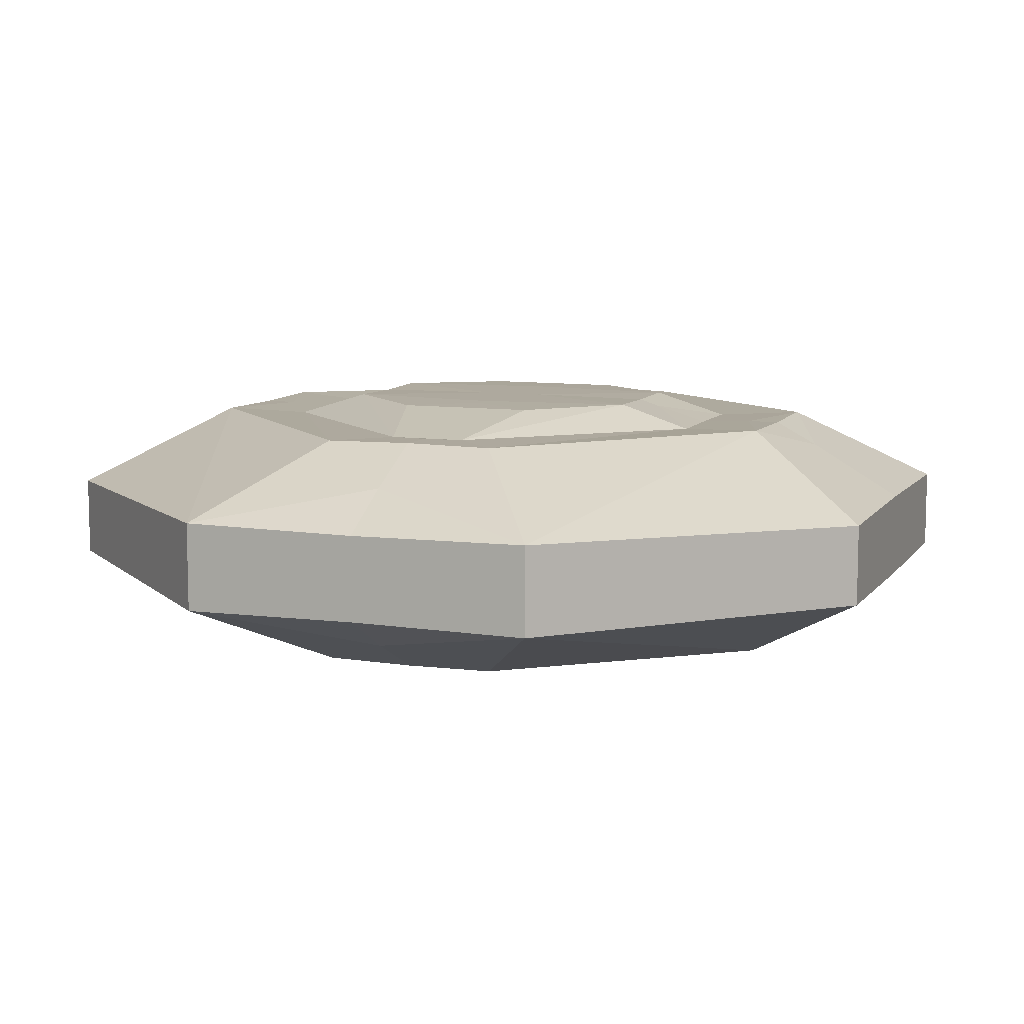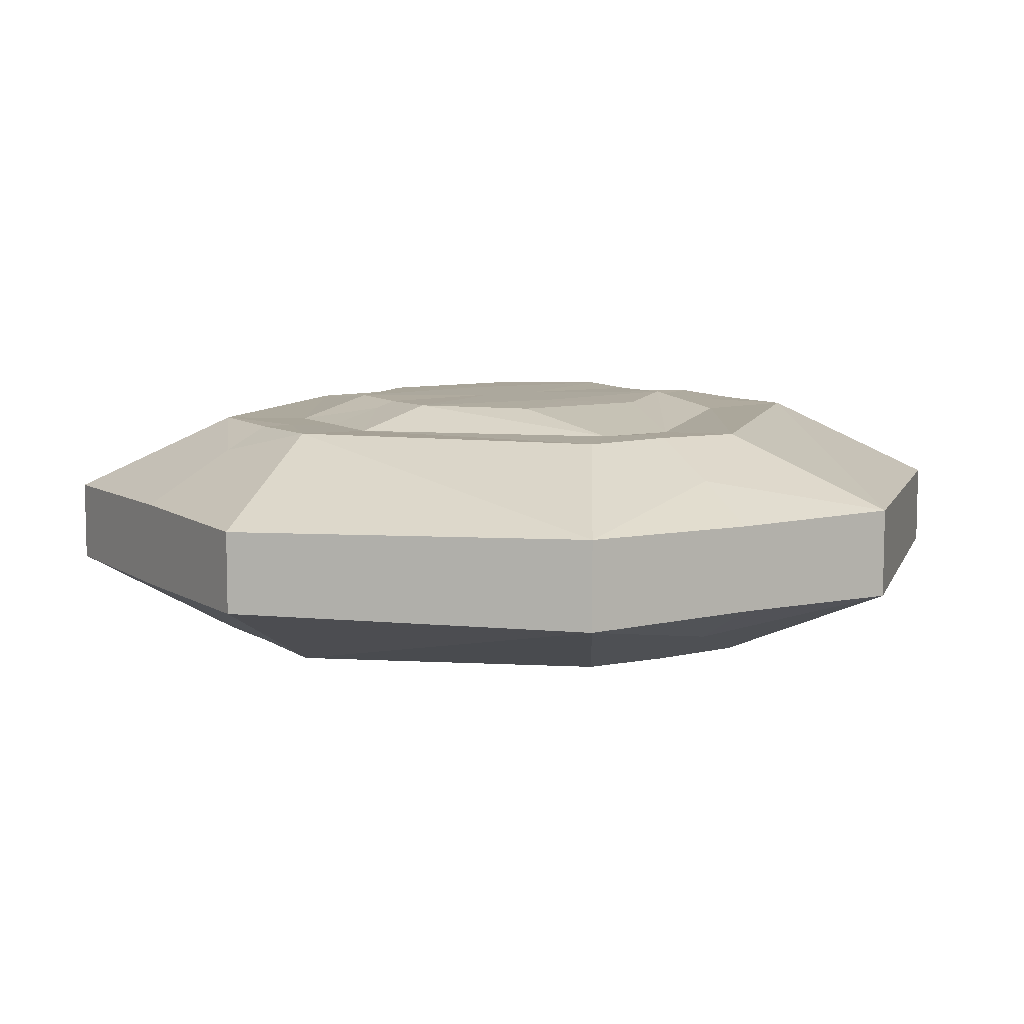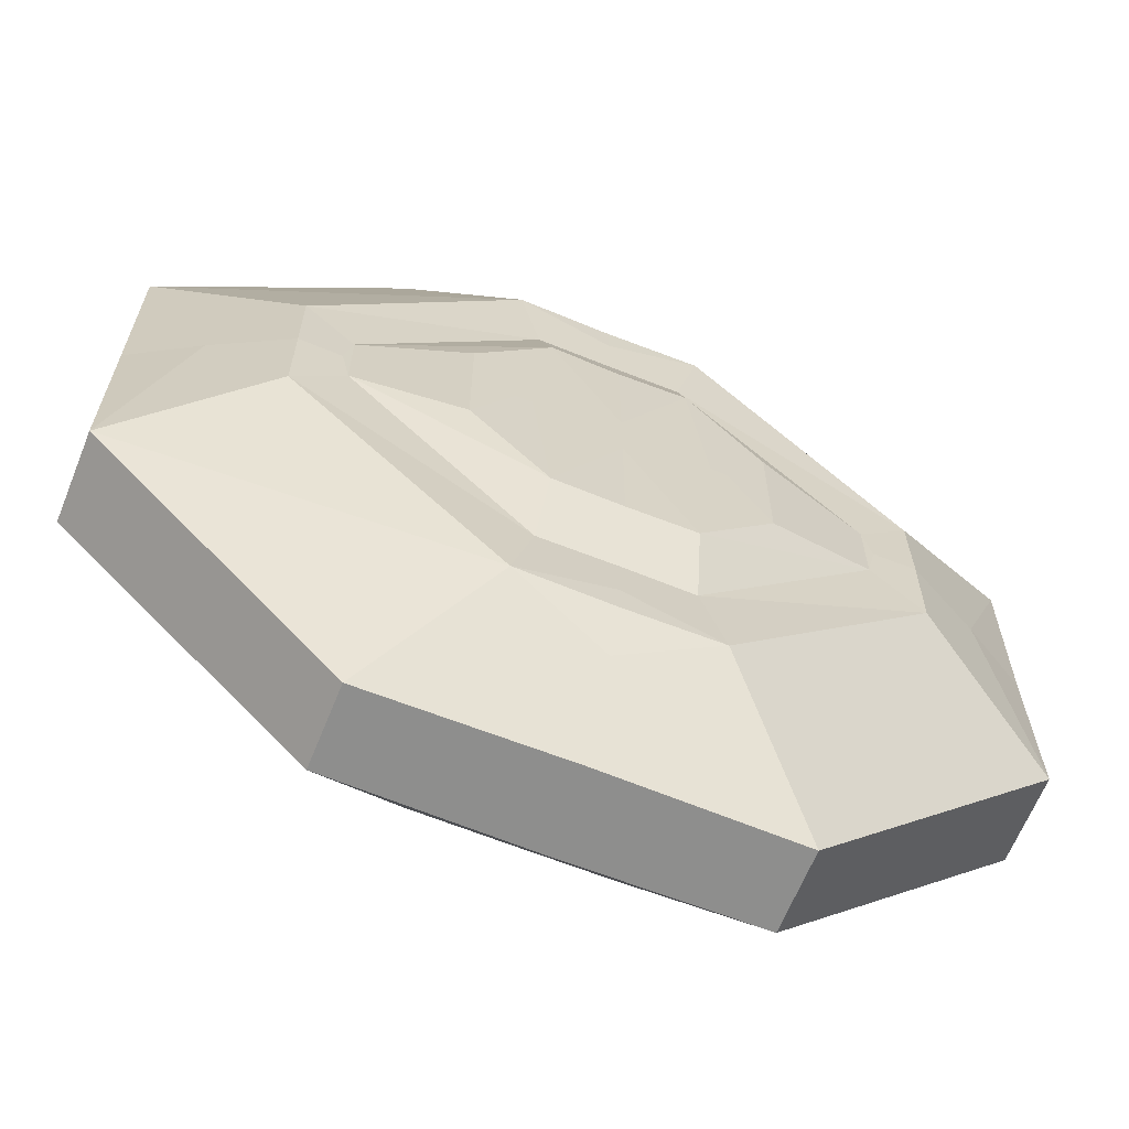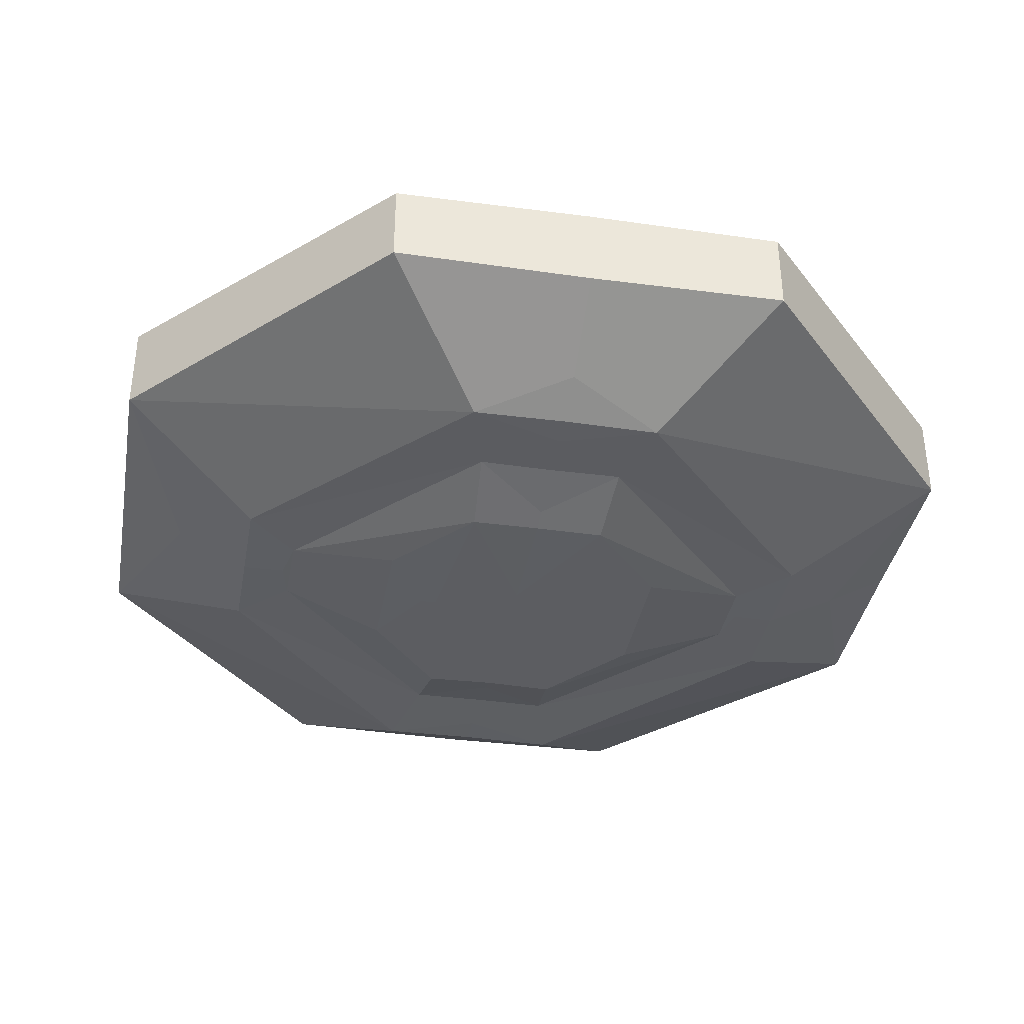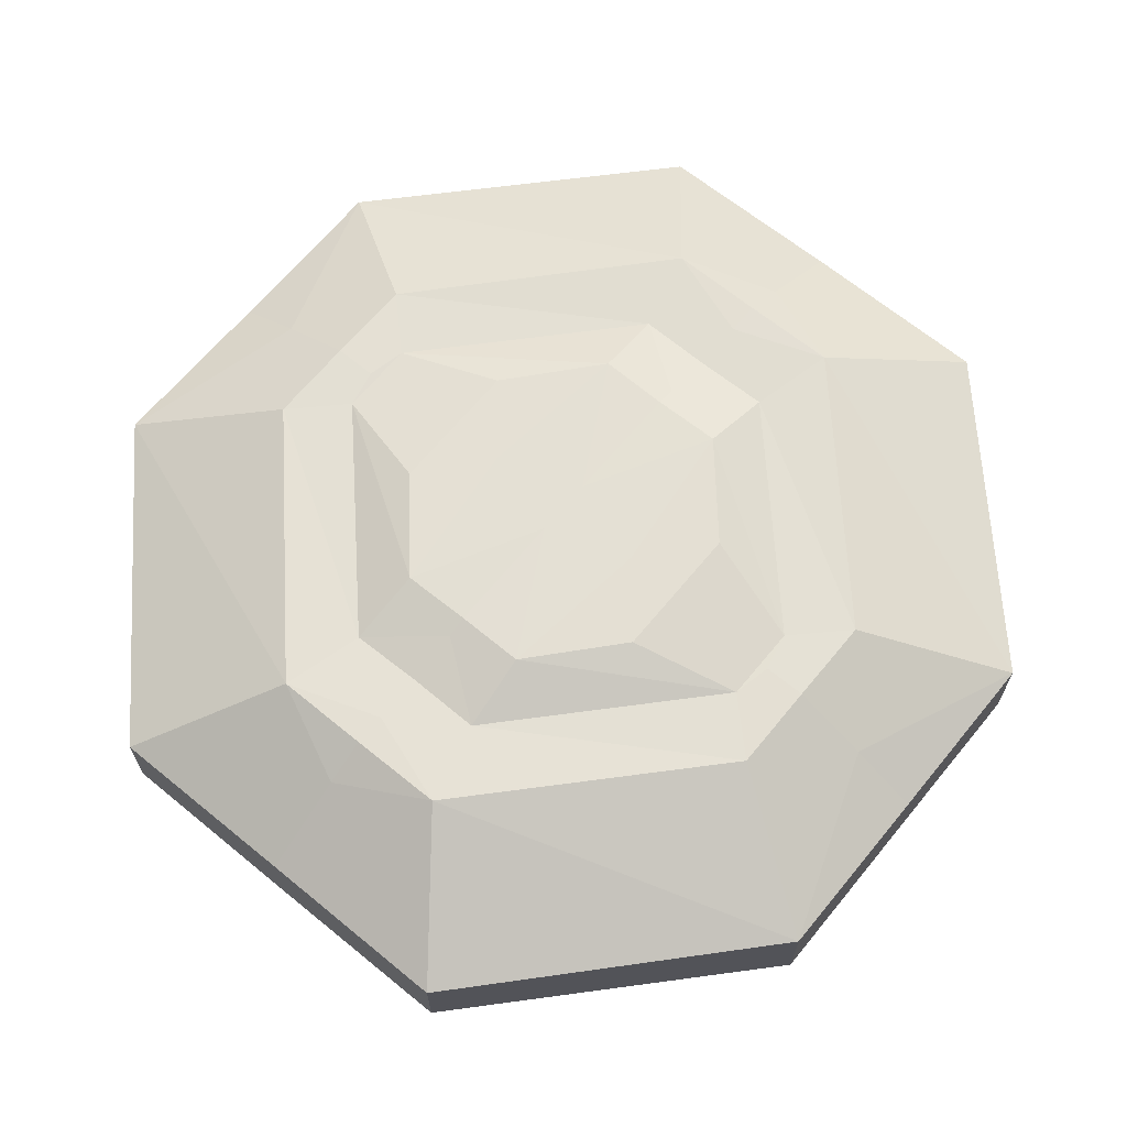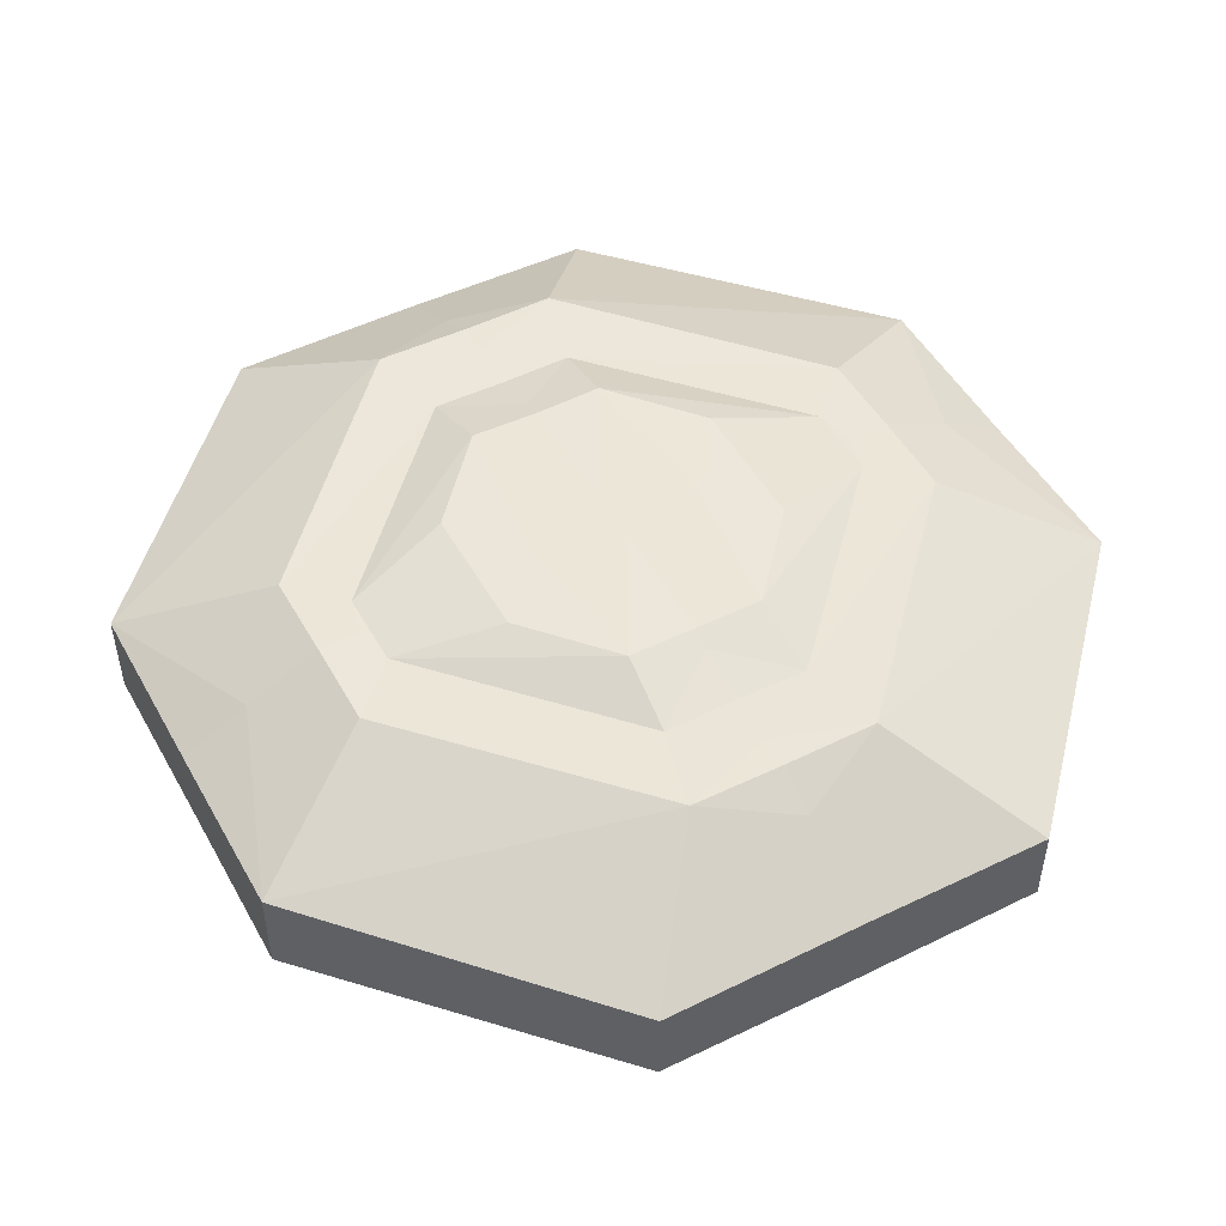
<metadata>
{"format":"obj","ext":"obj","renderer":"f3d","projection":"perspective","resolution":1024,"background":"white","views":[{"elev":9.1,"azim":-69.3,"up":"+Z"},{"elev":8.6,"azim":-121.3,"up":"+Z"},{"elev":-64.8,"azim":158.0,"up":"+Y"},{"elev":-37.1,"azim":-10.1,"up":"+Z"},{"elev":66.0,"azim":39.4,"up":"+Z"},{"elev":49.2,"azim":151.6,"up":"+Z"}]}
</metadata>
<code>
o Cube.059_Cube.093
v 0.3004 0.9944 -0.3793
v 0.7974 0.123 -0.3667
v 0.6248 1.416 -0.1292
v 1.405 0.572 -0.1418
v 0.2324 0.7308 -0.3667
v 0.9586 0.2817 -0.3667
v 0.2176 0.4956 -0.4401
v 0.459 0.2194 -0.435
v -0.3004 0.9944 -0.3793
v -0.7974 0.123 -0.3667
v -0.6248 1.416 -0.1292
v -1.405 0.572 -0.1418
v -0.2324 0.7308 -0.3667
v -0.9586 0.2817 -0.3667
v -0.2176 0.4956 -0.4401
v -0.459 0.2194 -0.435
v 0 1.416 -0.1355
v 0 0.9944 -0.3753
v 0 0.7273 -0.3667
v 0 0.09535 -0.4401
v 0 0.4927 -0.4365
v 0 0.8899 -0.3745
v 0 0.5585 -0.4159
v 0 1.131 -0.3022
v 0.3004 0.9944 0.3793
v 0.7974 0.123 0.3667
v 0.6248 1.416 0.1292
v 1.405 0.572 0.1418
v 0.2324 0.7308 0.3667
v 0.9586 0.2817 0.3667
v 0.2176 0.4956 0.4401
v 0.459 0.2194 0.435
v -0.3004 0.9944 0.3793
v -0.7974 0.123 0.3667
v -0.6248 1.416 0.1292
v -1.405 0.572 0.1418
v -0.2324 0.7308 0.3667
v -0.9586 0.2817 0.3667
v -0.2176 0.4956 0.4401
v -0.459 0.2194 0.435
v 0 1.416 0.1355
v 0 0.9944 0.3753
v 0 0.7273 0.3667
v 0 0.09535 0.4401
v 0 0.4927 0.4365
v 0 0.8899 0.3745
v 0 0.5585 0.4159
v 0 1.131 0.3022
v 0.6248 1.416 0
v 1.405 0.572 0
v 0 1.416 0
v -0.6248 1.416 0
v -1.405 0.572 0
v 0.3004 -0.9944 -0.3793
v 0.7974 -0.123 -0.3667
v 0.6248 -1.416 -0.1292
v 1.405 -0.572 -0.1418
v 0.2324 -0.7308 -0.3667
v 0.9586 -0.2817 -0.3667
v 0.2176 -0.4956 -0.4401
v 0.459 -0.2194 -0.435
v -0.3004 -0.9944 -0.3793
v -0.7974 -0.123 -0.3667
v -0.6248 -1.416 -0.1292
v -1.405 -0.572 -0.1418
v -0.2324 -0.7308 -0.3667
v -0.9586 -0.2817 -0.3667
v -0.2176 -0.4956 -0.4401
v -0.459 -0.2194 -0.435
v 0 -1.416 -0.1355
v 0 -0.9944 -0.3753
v 0 -0.7273 -0.3667
v 0 -0.09535 -0.4401
v 0 -0.4927 -0.4365
v 0 -0.8899 -0.3745
v 0 -0.5585 -0.4159
v 0 -1.131 -0.3022
v 0.3004 -0.9944 0.3793
v 0.7974 -0.123 0.3667
v 0.6248 -1.416 0.1292
v 1.405 -0.572 0.1418
v 0.2324 -0.7308 0.3667
v 0.9586 -0.2817 0.3667
v 0.2176 -0.4956 0.4401
v 0.459 -0.2194 0.435
v -0.3004 -0.9944 0.3793
v -0.7974 -0.123 0.3667
v -0.6248 -1.416 0.1292
v -1.405 -0.572 0.1418
v -0.2324 -0.7308 0.3667
v -0.9586 -0.2817 0.3667
v -0.2176 -0.4956 0.4401
v -0.459 -0.2194 0.435
v 0 -1.416 0.1355
v 0 -0.9944 0.3753
v 0 -0.7273 0.3667
v 0 -0.09535 0.4401
v 0 -0.4927 0.4365
v 0 -0.8899 0.3745
v 0 -0.5585 0.4159
v 0 -1.131 0.3022
v 0.6248 -1.416 0
v 1.405 -0.572 0
v 0 -1.416 0
v -0.6248 -1.416 0
v -1.405 -0.572 0
v 1.405 0 -0.136
v 0.9586 0 -0.3705
v 0.7974 0 -0.3667
v 0.2762 0 -0.4401
v 0.3272 0 -0.4389
v 0.459 0 -0.435
v 0.8235 0 -0.3687
v 1.194 0 -0.2542
v 0 0 -0.4401
v -1.405 0 -0.136
v -0.9586 0 -0.3705
v -0.7974 0 -0.3667
v -0.2762 0 -0.4401
v -0.3272 0 -0.4389
v -0.459 0 -0.435
v -0.8235 0 -0.3687
v -1.194 0 -0.2542
v -1.405 0 0
v 1.405 0 0
v 1.405 0 0.136
v 0.9586 0 0.3705
v 0.7974 0 0.3667
v 0.2762 0 0.4401
v 0.3272 0 0.4389
v 0.459 0 0.435
v 0.8235 0 0.3687
v 1.194 0 0.2542
v 0 0 0.4401
v -1.405 0 0.136
v -0.9586 0 0.3705
v -0.7974 0 0.3667
v -0.2762 0 0.4401
v -0.3272 0 0.4389
v -0.459 0 0.435
v -0.8235 0 0.3687
v -1.194 0 0.2542
f 5 2 7
f 114 4 107
f 6 1 4
f 22 1 5 19
f 5 6 2
f 111 8 112
f 20 21 7
f 110 7 8 111
f 19 5 23
f 22 18 1
f 5 1 6
f 7 2 8
f 23 5 7 21
f 4 1 3
f 17 3 1 24
f 1 18 24
f 13 15 10
f 123 116 12
f 14 12 9
f 22 19 13 9
f 13 10 14
f 120 121 16
f 20 15 21
f 120 16 15 119
f 19 23 13
f 22 9 18
f 13 14 9
f 15 16 10
f 23 21 15 13
f 12 11 9
f 17 24 9 11
f 9 24 18
f 116 124 53 12
f 11 12 53 52
f 11 52 51 17
f 107 4 50 125
f 3 49 50 4
f 3 17 51 49
f 29 31 26
f 133 126 28
f 30 28 25
f 46 43 29 25
f 29 26 30
f 130 131 32
f 44 31 45
f 130 32 31 129
f 43 47 29
f 46 25 42
f 29 30 25
f 31 32 26
f 47 45 31 29
f 28 27 25
f 41 48 25 27
f 25 48 42
f 37 34 39
f 142 36 135
f 38 33 36
f 46 33 37 43
f 37 38 34
f 139 40 140
f 44 45 39
f 138 39 40 139
f 43 37 47
f 46 42 33
f 37 33 38
f 39 34 40
f 47 37 39 45
f 36 33 35
f 41 35 33 48
f 33 42 48
f 135 36 53 124
f 35 52 53 36
f 35 41 51 52
f 126 125 50 28
f 27 28 50 49
f 27 49 51 41
f 34 137 140 40
f 34 141 137
f 34 38 136 141
f 36 142 136 38
f 44 39 138 134
f 44 134 129 31
f 26 32 131 128
f 26 128 132
f 26 132 127 30
f 28 30 127 133
f 10 16 121 118
f 10 118 122
f 10 122 117 14
f 12 14 117 123
f 20 115 119 15
f 20 7 110 115
f 2 109 112 8
f 2 113 109
f 2 6 108 113
f 4 114 108 6
f 58 60 55
f 114 107 57
f 59 57 54
f 75 72 58 54
f 58 55 59
f 111 112 61
f 73 60 74
f 110 111 61 60
f 72 76 58
f 75 54 71
f 58 59 54
f 60 61 55
f 76 74 60 58
f 57 56 54
f 70 77 54 56
f 54 77 71
f 66 63 68
f 123 65 116
f 67 62 65
f 75 62 66 72
f 66 67 63
f 120 69 121
f 73 74 68
f 120 119 68 69
f 72 66 76
f 75 71 62
f 66 62 67
f 68 63 69
f 76 66 68 74
f 65 62 64
f 70 64 62 77
f 62 71 77
f 116 65 106 124
f 64 105 106 65
f 64 70 104 105
f 107 125 103 57
f 56 57 103 102
f 56 102 104 70
f 82 79 84
f 133 81 126
f 83 78 81
f 99 78 82 96
f 82 83 79
f 130 85 131
f 97 98 84
f 130 129 84 85
f 96 82 100
f 99 95 78
f 82 78 83
f 84 79 85
f 100 82 84 98
f 81 78 80
f 94 80 78 101
f 78 95 101
f 90 92 87
f 142 135 89
f 91 89 86
f 99 96 90 86
f 90 87 91
f 139 140 93
f 97 92 98
f 138 139 93 92
f 96 100 90
f 99 86 95
f 90 91 86
f 92 93 87
f 100 98 92 90
f 89 88 86
f 94 101 86 88
f 86 101 95
f 135 124 106 89
f 88 89 106 105
f 88 105 104 94
f 126 81 103 125
f 80 102 103 81
f 80 94 104 102
f 87 93 140 137
f 87 137 141
f 87 141 136 91
f 89 91 136 142
f 97 134 138 92
f 97 84 129 134
f 79 128 131 85
f 79 132 128
f 79 83 127 132
f 81 133 127 83
f 63 118 121 69
f 63 122 118
f 63 67 117 122
f 65 123 117 67
f 73 68 119 115
f 73 115 110 60
f 55 61 112 109
f 55 109 113
f 55 113 108 59
f 57 59 108 114

</code>
